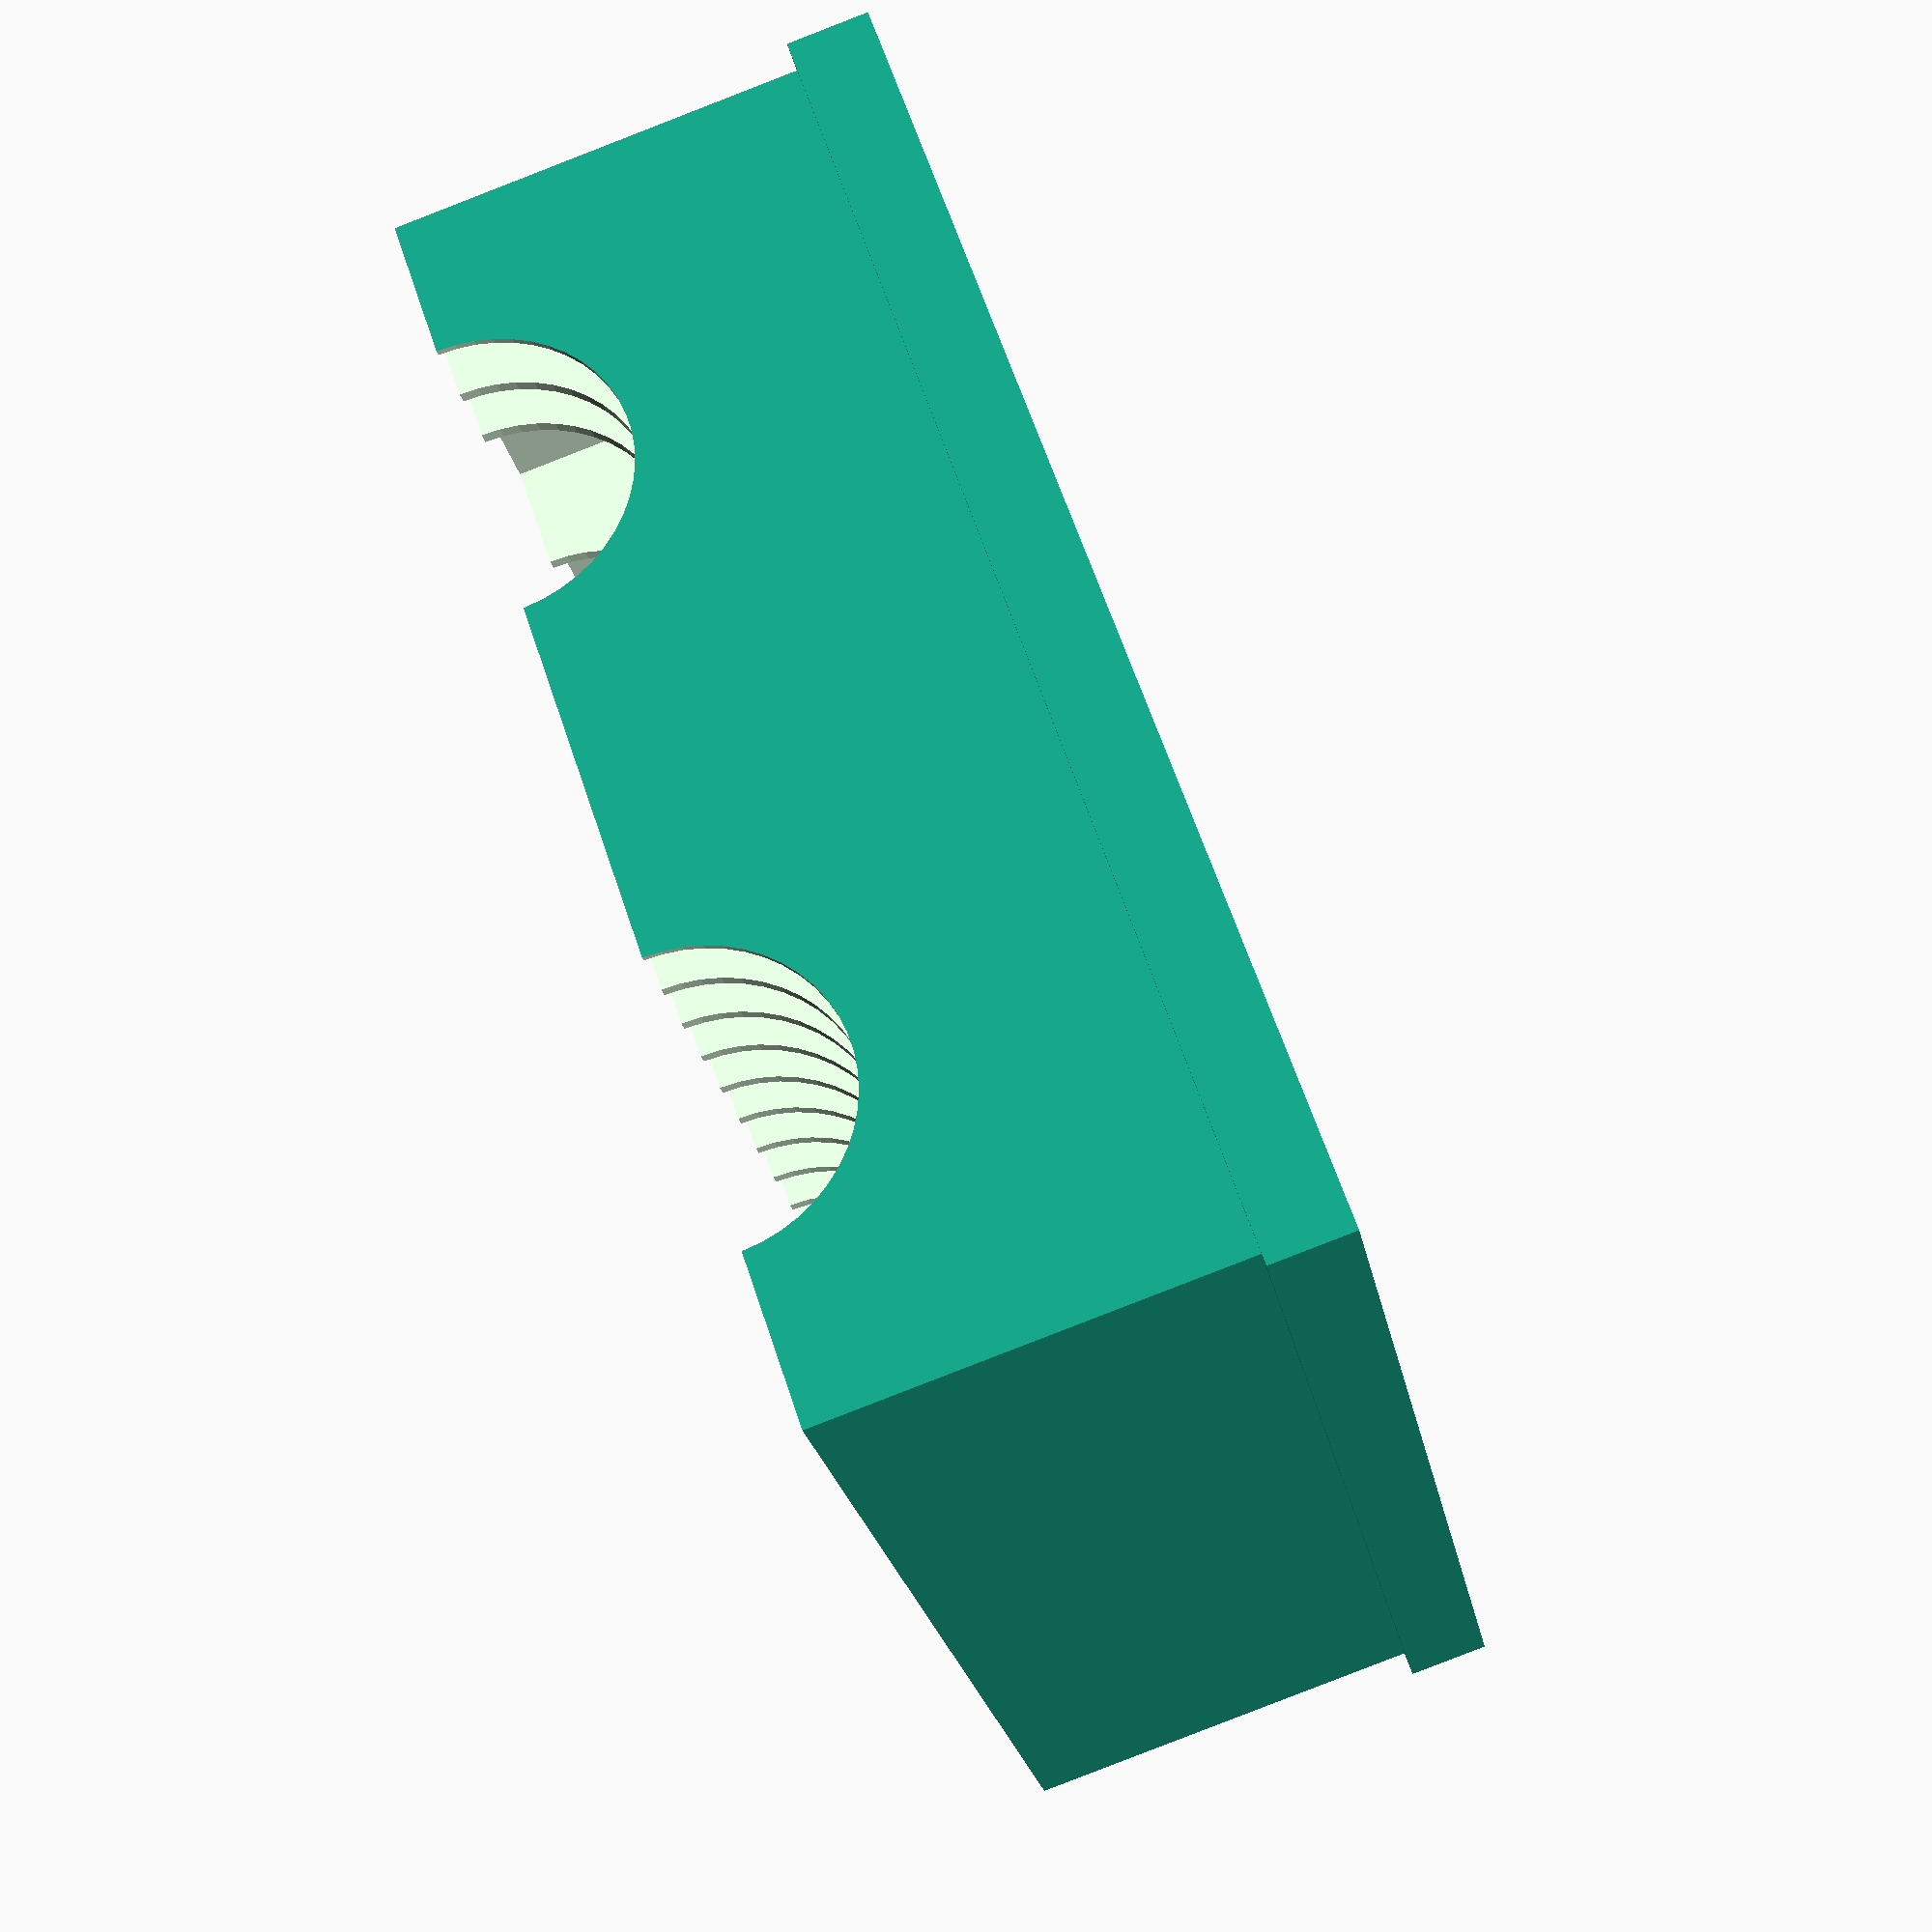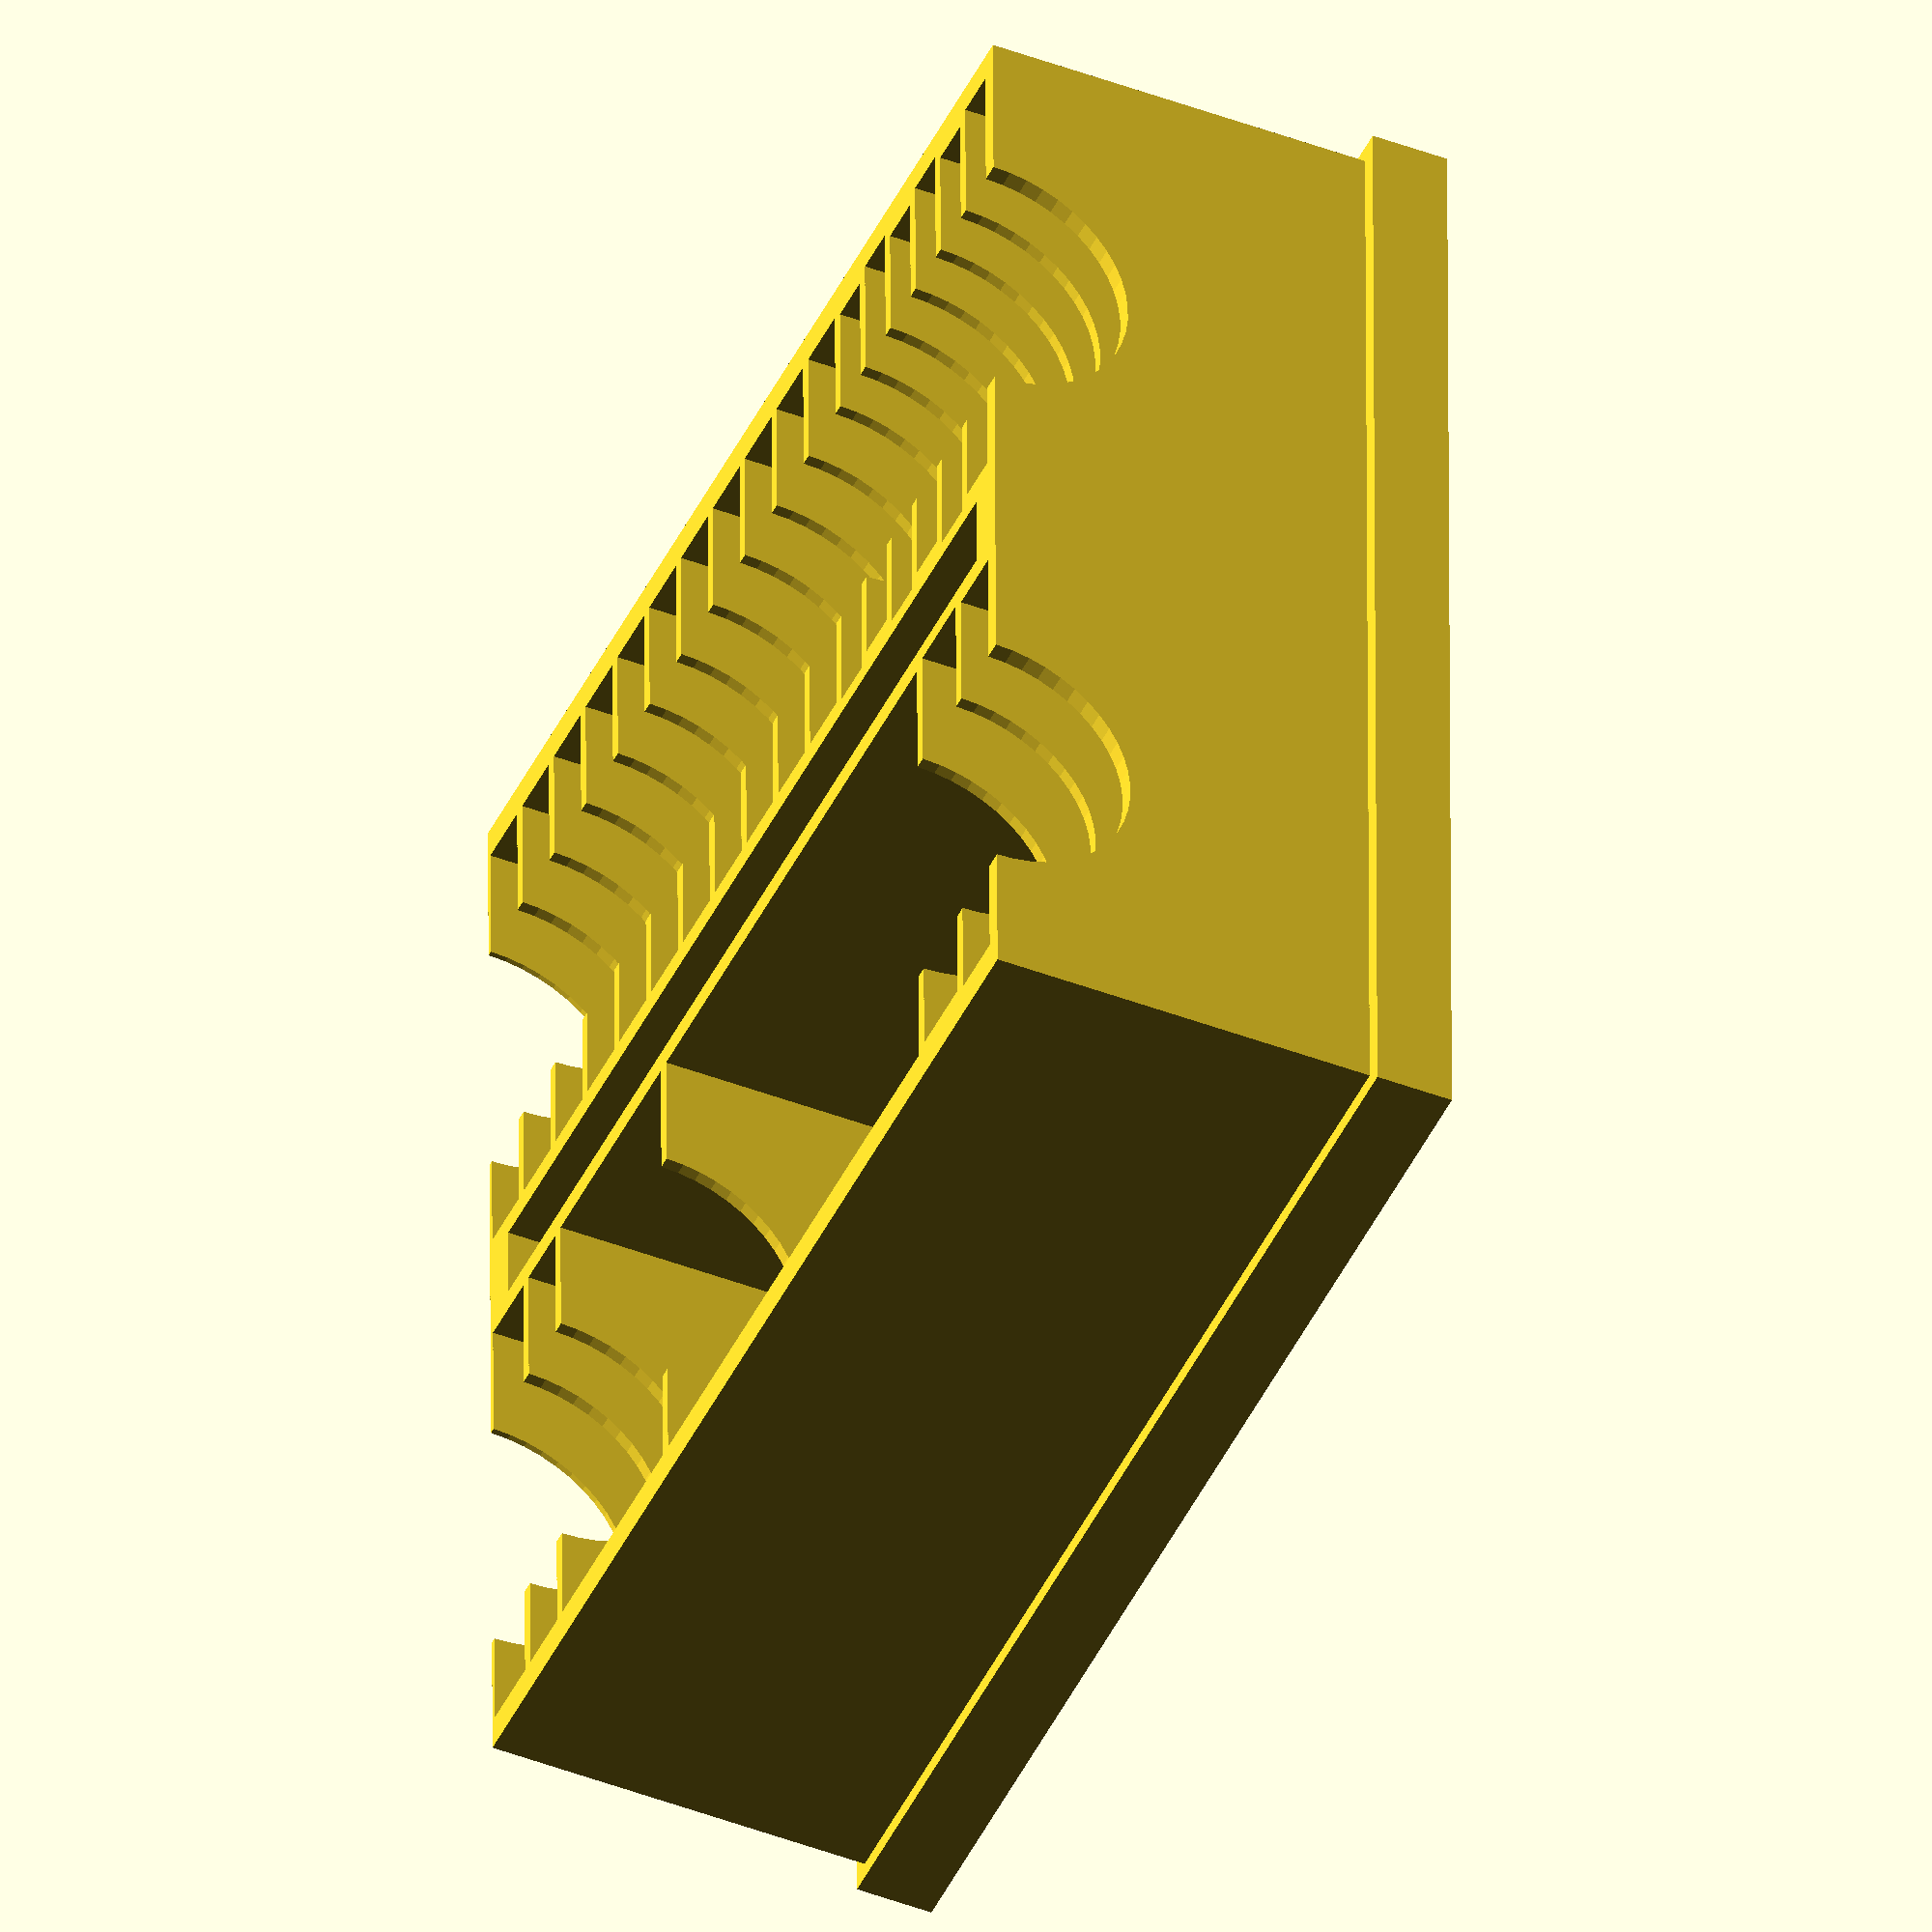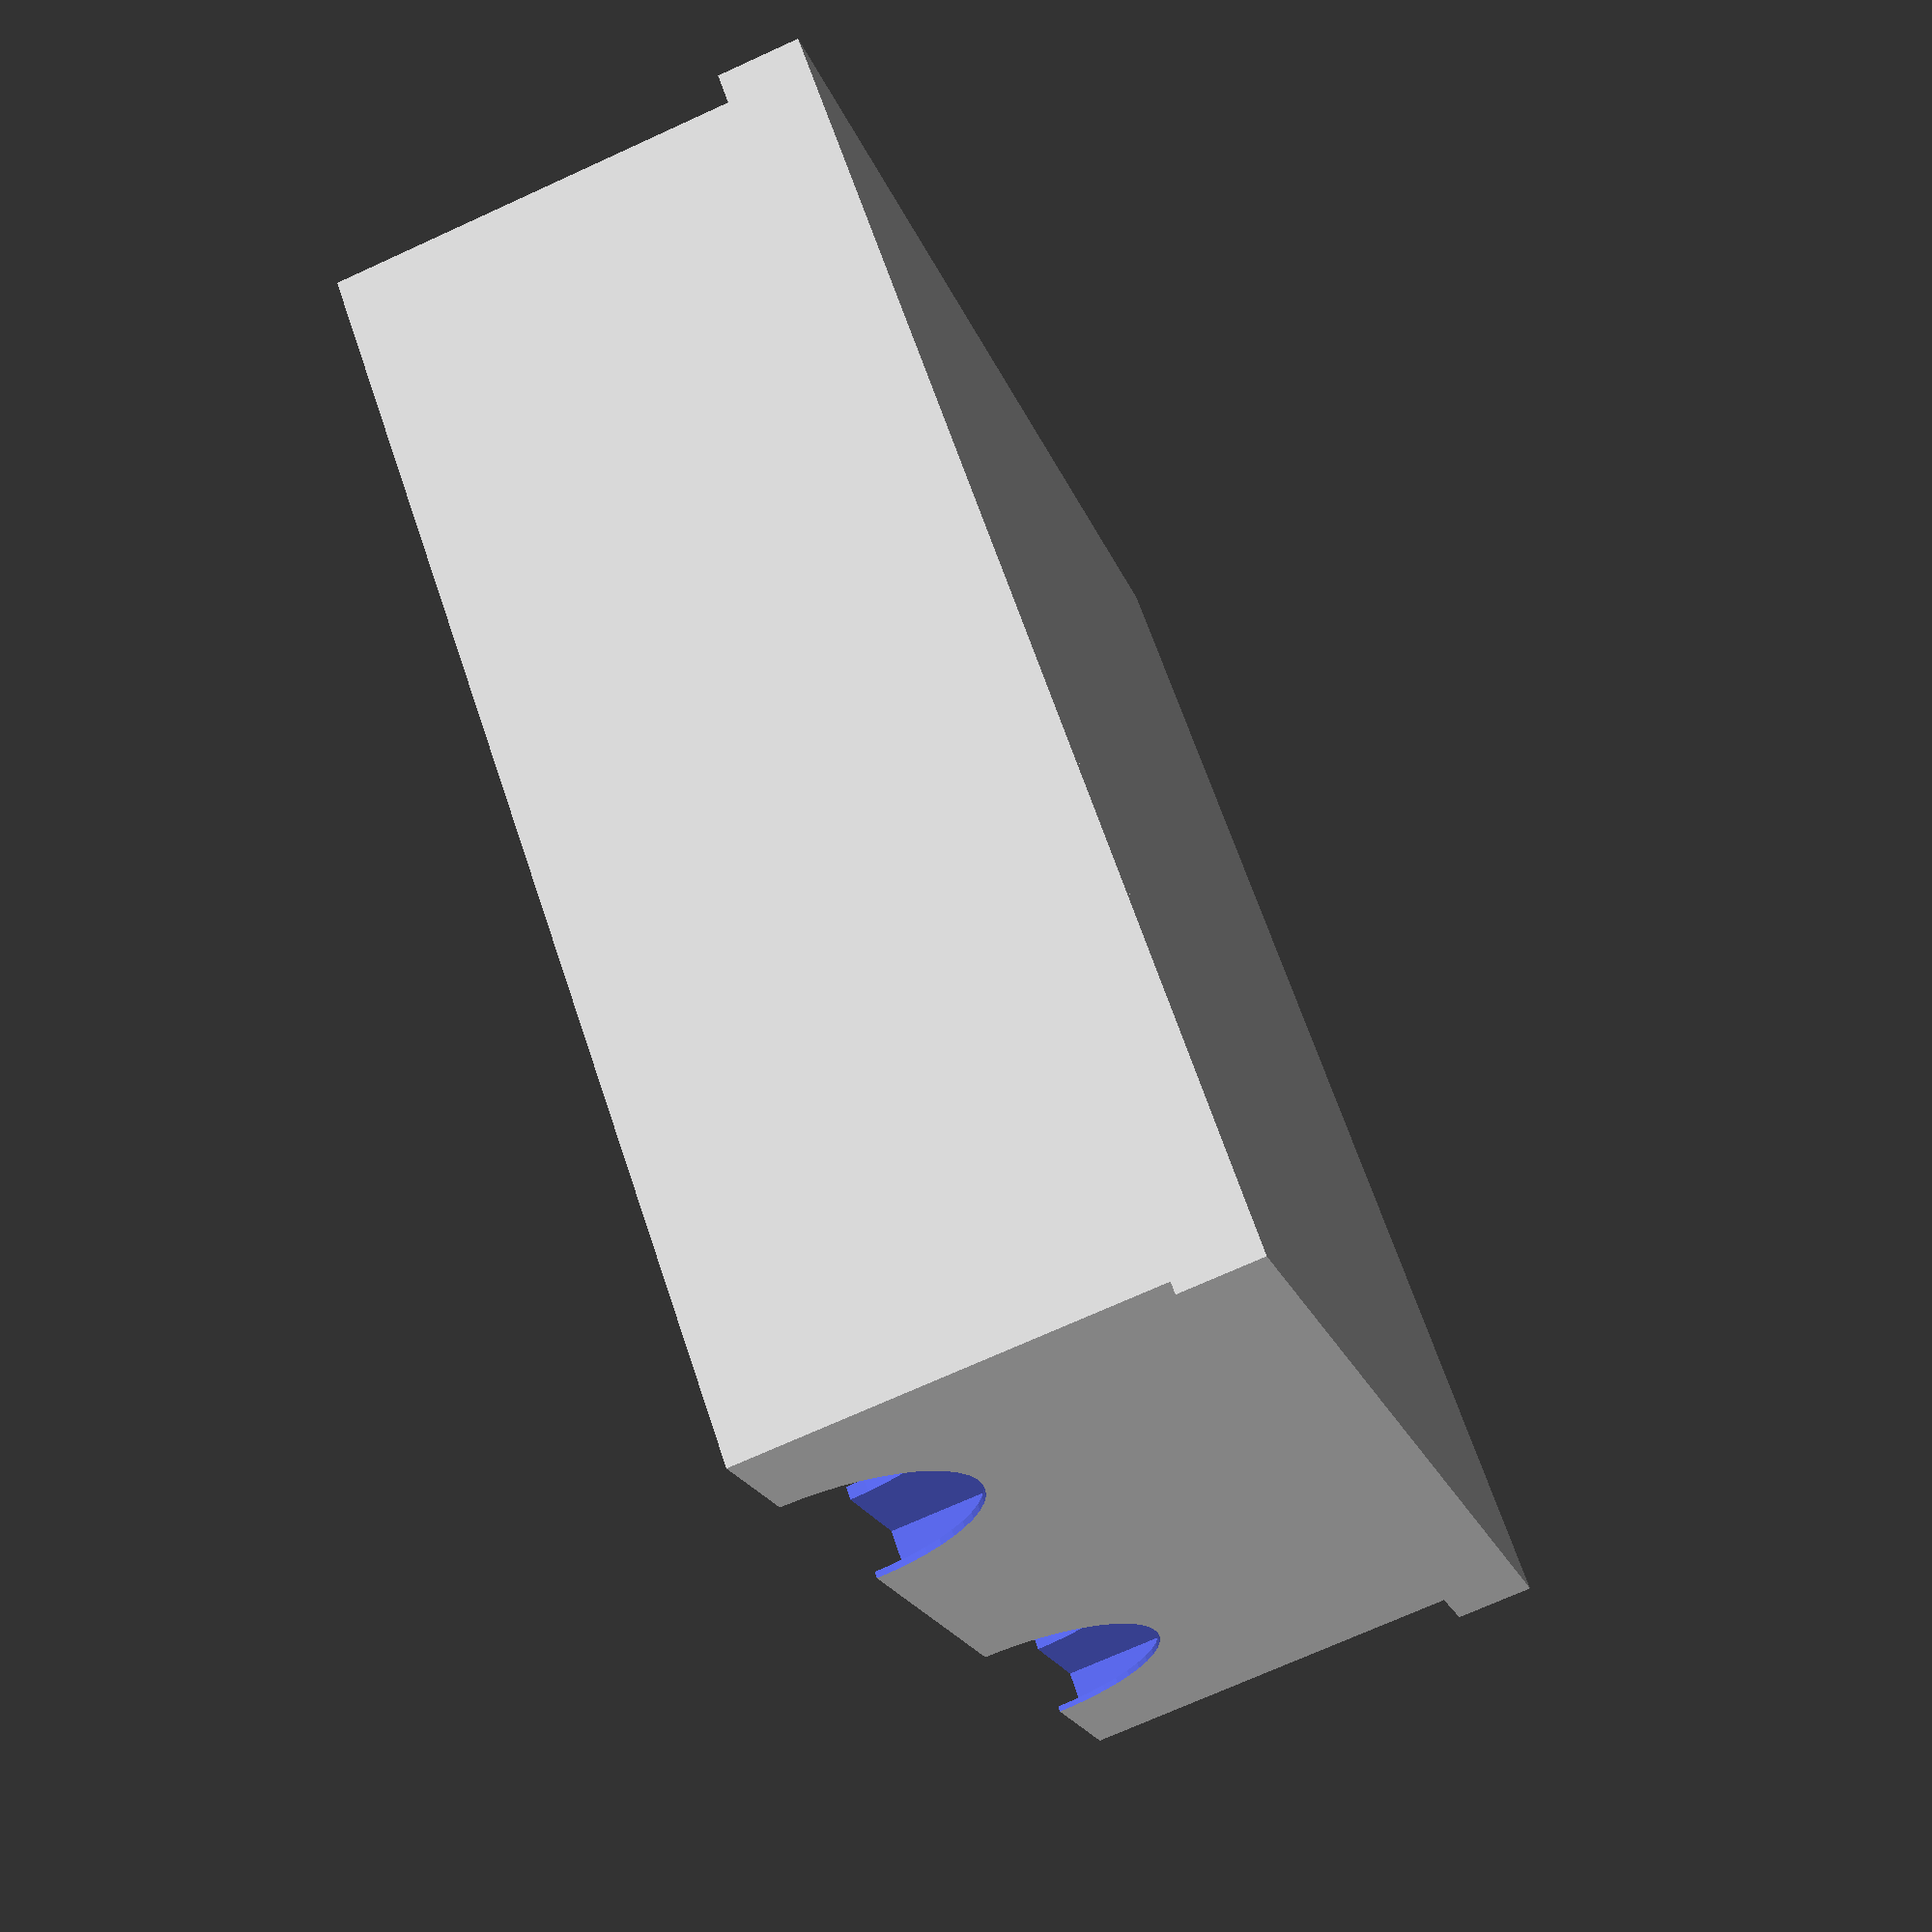
<openscad>
/***
  Multi-Column Card Box generator
  Based on https://www.thingiverse.com/thing:2120898
  
  Version 1.0
    Initial Release
  Version 1.1
    Auto-compute divider thickness, center partial fills
*/

outputs = "caddy"; // [cover:Cover Only,caddy:Caddy Only,both:Caddy and Cover]

// A value of 0 will use the widest compartment width as the overall width of the box
minimum_box_width=0;
// A value of 0 will use the combined thickness of all the compartments and appropriate dividers.
minimum_box_length=0;
// Thickness of the dividers separating the individual pockets
divider_thickness=1.5;
// This will determine how high the body walls will go. This value must be lower than the compartment height.
divider_height=60;
// Use compartment_width in the pocket array if compartments are all the same size
compartment_width=66;
// Use compartment_height in the pocket array if compartments are all the same size
compartment_height=91;
// The thickness of each wall (Not counting the lip thickness)
wall_thickness_minimum=1.5;

// Amount of height to add to the top cover
cover_top_clearance=1;
// Amount of material to add to the sides of the cover's sides and lip thickness
cover_side_clearance=.3;

// Serves as the stopper for the cover, preventing the cover from squishing the top of the compartments
caddy_lip = "yes"; // [no:no, yes:yes]

// Height of the lip. A higher value means less material needed for the cover
lip_height=10;

// Thickness of the caddy lip. Also determines the thickness of the cover walls.
lip_thickness = 2;

el_alamein = [
  [
    [ compartment_width, 4, compartment_height],
    [ compartment_width, 3, compartment_height],
    [ compartment_width, 3, compartment_height],
    [ compartment_width, 3, compartment_height],
    [ compartment_width, 3, compartment_height],
    [ compartment_width, 3, compartment_height],
    [ compartment_width, 4, compartment_height],
    [ compartment_width, 3, compartment_height],
    [ compartment_width, 4, compartment_height],
    [ compartment_width, 5, compartment_height],
    [ compartment_width, 7, compartment_height],
    
    [ compartment_width, 3, compartment_height],
    [ compartment_width, 3, compartment_height],
    [ compartment_width, 4, compartment_height],
    [ compartment_width, 4, compartment_height],
    [ compartment_width, 5, compartment_height],
    [ compartment_width, 4, compartment_height],

    [ compartment_width, 22, compartment_height],
    [ compartment_width, 3, compartment_height],
    [ compartment_width, 4, compartment_height],
    [ compartment_width, 4, compartment_height],
    [ compartment_width, 4, compartment_height],
    [ compartment_width, 4, compartment_height],

    [ compartment_width, 6, compartment_height],
    [ compartment_width, 4, compartment_height],
    [ compartment_width, 4, compartment_height],
    [ compartment_width, 4, compartment_height],
    [ compartment_width, 16, compartment_height],
  ]
];

star_realms_frontiers=[
  // divider_height = 60
  // compartment_width = 66
  // compartment_height = 91
  // lip_height = 10
  // caddy_lip = "yes"
  // cover_side_clearance= 0.3
  [
    // event
    [compartment_width,  8, compartment_height],
    //explorers
    [compartment_width, 10, compartment_height, -1],
    //main
    [compartment_width, 75, compartment_height],
    //expansion
    [compartment_width, 30, compartment_height],
    //rules/misc
    [compartment_width, 8, compartment_height],
    [compartment_width, 9, compartment_height],
  ],[
    [10,  140, compartment_height]
  ],[
    //players X 6
    [compartment_width, 6, compartment_height, -1],
    [compartment_width, 6, compartment_height,  1],
    [compartment_width, 6, compartment_height, -1],
    [compartment_width, 6, compartment_height,  1],
    [compartment_width, 6, compartment_height, -1],
    [compartment_width, 6, compartment_height,  1],

    //Command Decks x 11
    [compartment_width,  8, compartment_height],
    [compartment_width,  8, compartment_height],
    [compartment_width,  8, compartment_height],
    [compartment_width,  8, compartment_height],
    [compartment_width,  8, compartment_height],
    [compartment_width,  8, compartment_height],
    [compartment_width,  8, compartment_height],
    [compartment_width,  8, compartment_height],
    [compartment_width,  8, compartment_height],
    [compartment_width,  8, compartment_height],
    [compartment_width,  8, compartment_height],
  ]
];

// A vector of pockets defined by [width,thickness,height, alignment(<0:left , 0:center, >0:right)]
n_pockets=[  [    [compartment_width,  8, compartment_height],    [compartment_width, 10, compartment_height, -1],    [compartment_width, 75, compartment_height], [ compartment_width, 30, compartment_height],   [compartment_width, 8, compartment_height],    [compartment_width, 9, compartment_height],  ],[    [10,  140, compartment_height]  ],[    [compartment_width, 6, compartment_height, -1],    [compartment_width, 6, compartment_height,  1],    [compartment_width, 6, compartment_height, -1],    [compartment_width, 6, compartment_height,  1],    [compartment_width, 6, compartment_height, -1],    [compartment_width, 6, compartment_height,  1],    [compartment_width,  8, compartment_height],    [compartment_width,  8, compartment_height],    [compartment_width,  8, compartment_height],    [compartment_width,  8, compartment_height],    [compartment_width,  8, compartment_height],    [compartment_width,  8, compartment_height],    [compartment_width,  8, compartment_height],    [compartment_width,  8, compartment_height],    [compartment_width,  8, compartment_height],    [compartment_width,  8, compartment_height],    [compartment_width,  8, compartment_height],  ]];

// A vector of finger grooves radii for each column.  0 for no groove
fingers = [ 18, 0, 18 ];

compartments = n_pockets ? n_pockets : star_realms_frontiers;
rows = len(compartments);

function getAxisValuesFromVectorArray(v, a) = 
    [ for (i = [0: len(v) - 1]) v[i][a] ];

function addToVector(v, s) =
    [ for (i = [0: len(v) - 1]) v[i] + s ];

function sumPrevious(v, i, s=0) = 
    (i==s ? v[i] : v[i] + sumPrevious(v, i-1, s));
    
function getOffsets(v,s=0)=
    [ for (i = [0 : len(v)]) i==0 ? 0 : sumPrevious(v, i-1)+s ];

echo (compartments);
yValues = [for (i = [0:1 : rows-1]) getAxisValuesFromVectorArray(compartments[i], 1) ];
yValuesWithDividerThickness = [for (i = [0 : rows-1]) addToVector(yValues[i], divider_thickness) ];
offsets = [for (i = [0:1 : rows-1]) getOffsets(yValuesWithDividerThickness[i]) ];
    
echo ("Row ");
echo (yValues);
echo (yValuesWithDividerThickness);
echo ("Offsets:");
echo (offsets);

boxWidth_side = [for (i = [0:1: rows-1]) max(getAxisValuesFromVectorArray(compartments[i], 0)) ];
boxLength_side = [for (i = [0:1 : rows-1]) max(offsets[i][len(offsets[i])-2] + yValues[i][len(yValues[i])-1]) ];

boxWidth = max(sumPrevious(boxWidth_side, rows-1, 0), minimum_box_width);
boxLength = rows > 1 ? max(boxLength_side) : max(boxLength_side[0], minimum_box_length);

function computeDivider(r) =
    max(divider_thickness, (boxLength - boxLength_side[r] + divider_thickness * len(compartments[r]) ) / len(n_pockets[r]));

function initial_offset(r) =
    (computeDivider(r)/2 - divider_thickness) < 0 ? 0 : computeDivider(r)/2 - divider_thickness;

function rc_getOffsets(v, r, s=0) =
    [ for (i = [0 : len(v)]) i==0 ? initial_offset(r): sumPrevious(v, i-1)+initial_offset(r) ];

rc_yValuesWithDividerThickness = [for (i = [0 : rows-1]) addToVector(yValues[i], computeDivider(i)) ];
echo (rc_yValuesWithDividerThickness);
rc_offsets = [for (i = [0:1 : rows-1]) rc_getOffsets( rc_yValuesWithDividerThickness[i], i) ];
echo ("Recalculated Offsets:");
echo (rc_offsets);

echo(boxWidth);
echo(boxLength);

boxBody = [
    boxWidth + wall_thickness_minimum*(rows+2) + wall_thickness_minimum * (rows+2), 
    boxLength + wall_thickness_minimum*2,
    divider_height
];

echo("Box Size: ", boxBody);

boxBody_side = [ for (i = [0:1 : rows-1]) [boxWidth_side[i] + wall_thickness_minimum, boxLength_side[i], divider_height] ];
compartmentBlockWidth = [ for (i = [0:1 : rows-1]) max(getAxisValuesFromVectorArray(compartments[i], 0)) ];
compartmentBlockDepth = [ for (i = [0:1 : rows-1]) boxLength ];
compartmentBlockHeight = [ for (i = [0:1 : rows-1]) max(getAxisValuesFromVectorArray(compartments[i], 2)) ];

bodyXoffset = [ for (r = [0:1:rows-1]) sumPrevious(boxBody_side, r, 0) - boxBody_side[r]];
echo("BodyXoffset: ",bodyXoffset);

// ** lip **
lip = [
    boxBody[0] + lip_thickness*2 + cover_side_clearance*2,
    boxBody[1] + lip_thickness*2 + cover_side_clearance*2,
    lip_height,
];
lip_offset = lip_thickness + cover_side_clearance;

// ** cover **
cover = [
    boxBody[0] + lip_thickness*2 + cover_side_clearance*2,
    boxBody[1] + lip_thickness*2 + cover_side_clearance*2,
    compartmentBlockHeight[0] + lip_thickness + wall_thickness_minimum-lip_height +cover_top_clearance
];

// ** cover cavity **
coverCavity = [
    cover[0] - lip_thickness*2,
    cover[1] - lip_thickness*2,
    cover[2] - cover_top_clearance
];

module body(){
    union(){
      difference(){
        union(){ //mainbox
          translate([lip_offset,lip_offset,0])
           cube(size=boxBody);
          if(caddy_lip=="yes"){
            translate ([0,0,0])
             //color([0,0,1])
              cube(size=lip);
          };
        };
        for (r = [0:1: rows-1])
          union(){
            translate([ bodyXoffset[r][0] + boxBody_side[r][0]/2 + (wall_thickness_minimum*(r+1)) + lip_offset*2, lip_offset*2, 0 ])
            for (i=[0:1:len(compartments[r])-1]) 
                translate([
                    -compartments[r][i][0]/2 +
                    // ** stagger **
                    (
                        compartments[r][i][3]<0?
                         (compartments[r][i][0] - boxBody_side[r][0])/2 +wall_thickness_minimum:
                        compartments[r][i][3]>0?
                        -(compartments[r][i][0] - boxBody_side[r][0])/2 -wall_thickness_minimum
                        :0
                    ),
                    rc_offsets[r][i],
                    wall_thickness_minimum
                ])
                //color([1,0,1])
                cube( size=[
                    compartments[r][i][0],
                    compartments[r][i][1],
                    compartmentBlockHeight[r]
                ]);
          }
        for (r = [0:1: rows-1])
        // ** Finger Groove
          if (fingers[r] > 0) {
            translate( [bodyXoffset[r][0] + boxBody_side[r][0]/2 + wall_thickness_minimum*r + lip_offset*2, lip_thickness, divider_height] )
            rotate([270,0,0])
                cylinder(h = coverCavity[1], r=fingers[r], center = false, $fn=50);
        };
      }
    }
}

module cover(){
    translate ([0,0,cover[2]+lip_height])
    rotate([0,180,0])
    difference(){
        // Cover Body
        translate([
            -(cover[0] )/2, 
            -cover[1]/2, 
            lip_height
        ])
            cube(cover);
        // Inner Cavity
        translate([
            -coverCavity[0]/2,
            -coverCavity[1]/2, 
            lip_height-1
        ])
            cube(coverCavity);
    }
    echo(cover);
}

print_part();
module print_part() {
	if (outputs == "cover") {
        cover();
	} else if (outputs == "caddy") {
        translate([-boxBody[0]/2, -boxBody[1]/2, 0])
        body();
	} else if (outputs == "both") {     
        translate ([-boxBody[0] - 10 -lip_thickness, -boxBody[1]/2, 0]) 
            body();
        translate ([cover[0]/2+10,0,0])
            cover();
	} else {
		both();
	}
}

</openscad>
<views>
elev=266.0 azim=330.6 roll=68.8 proj=p view=wireframe
elev=44.0 azim=269.5 roll=65.8 proj=o view=wireframe
elev=71.8 azim=229.6 roll=114.5 proj=p view=solid
</views>
